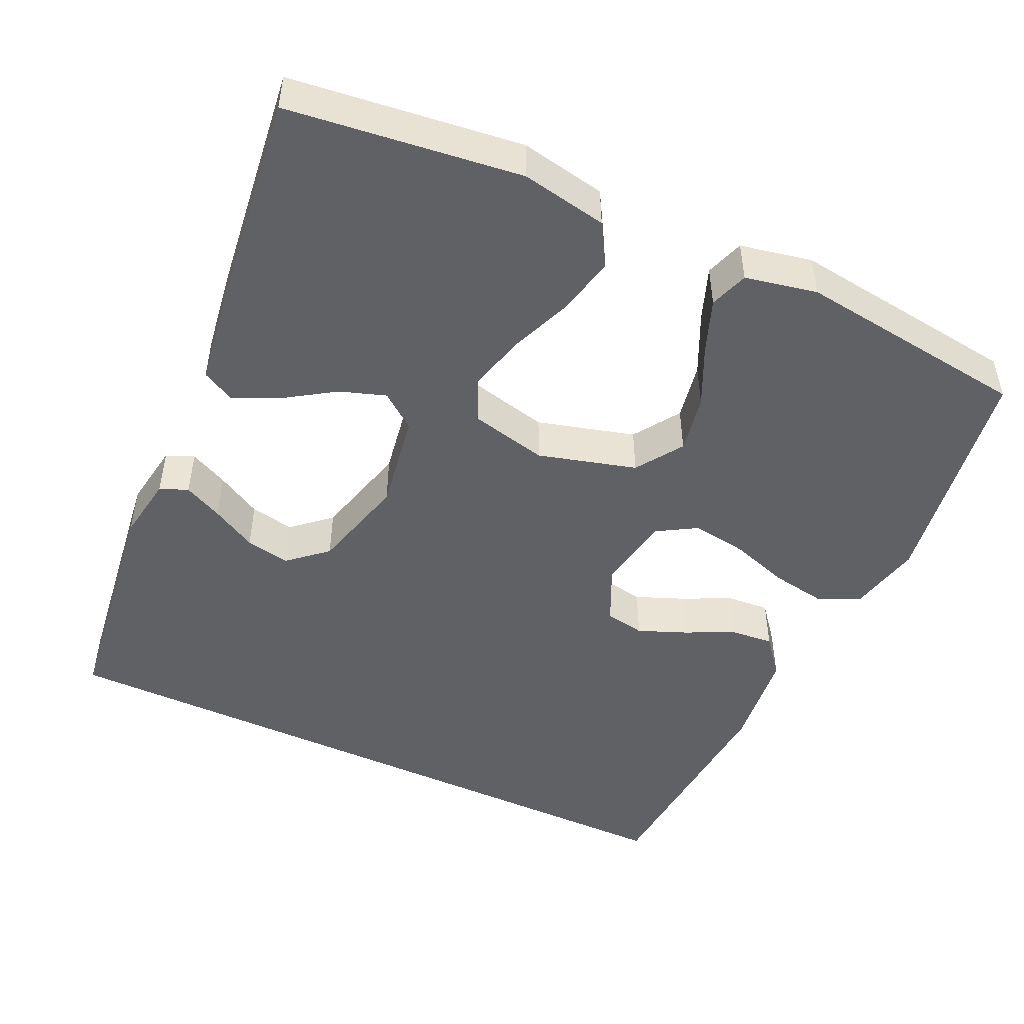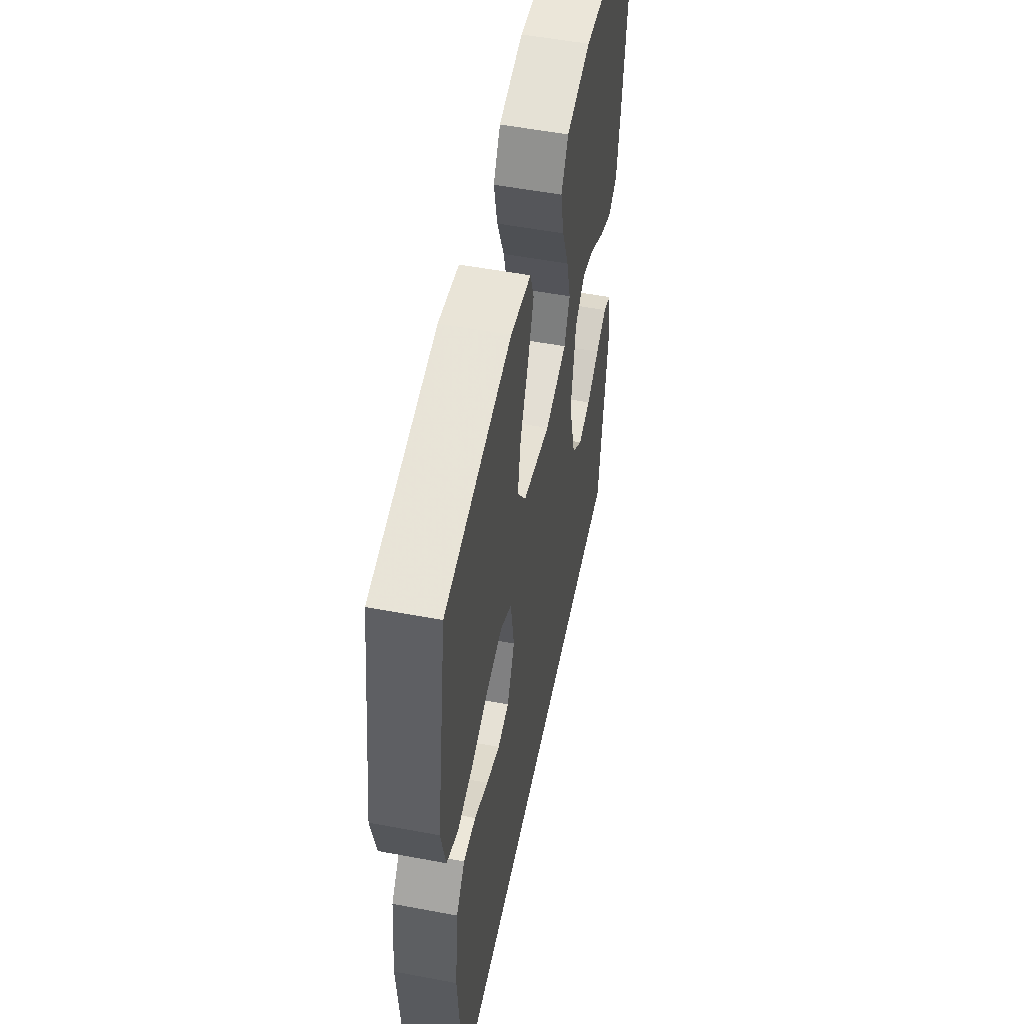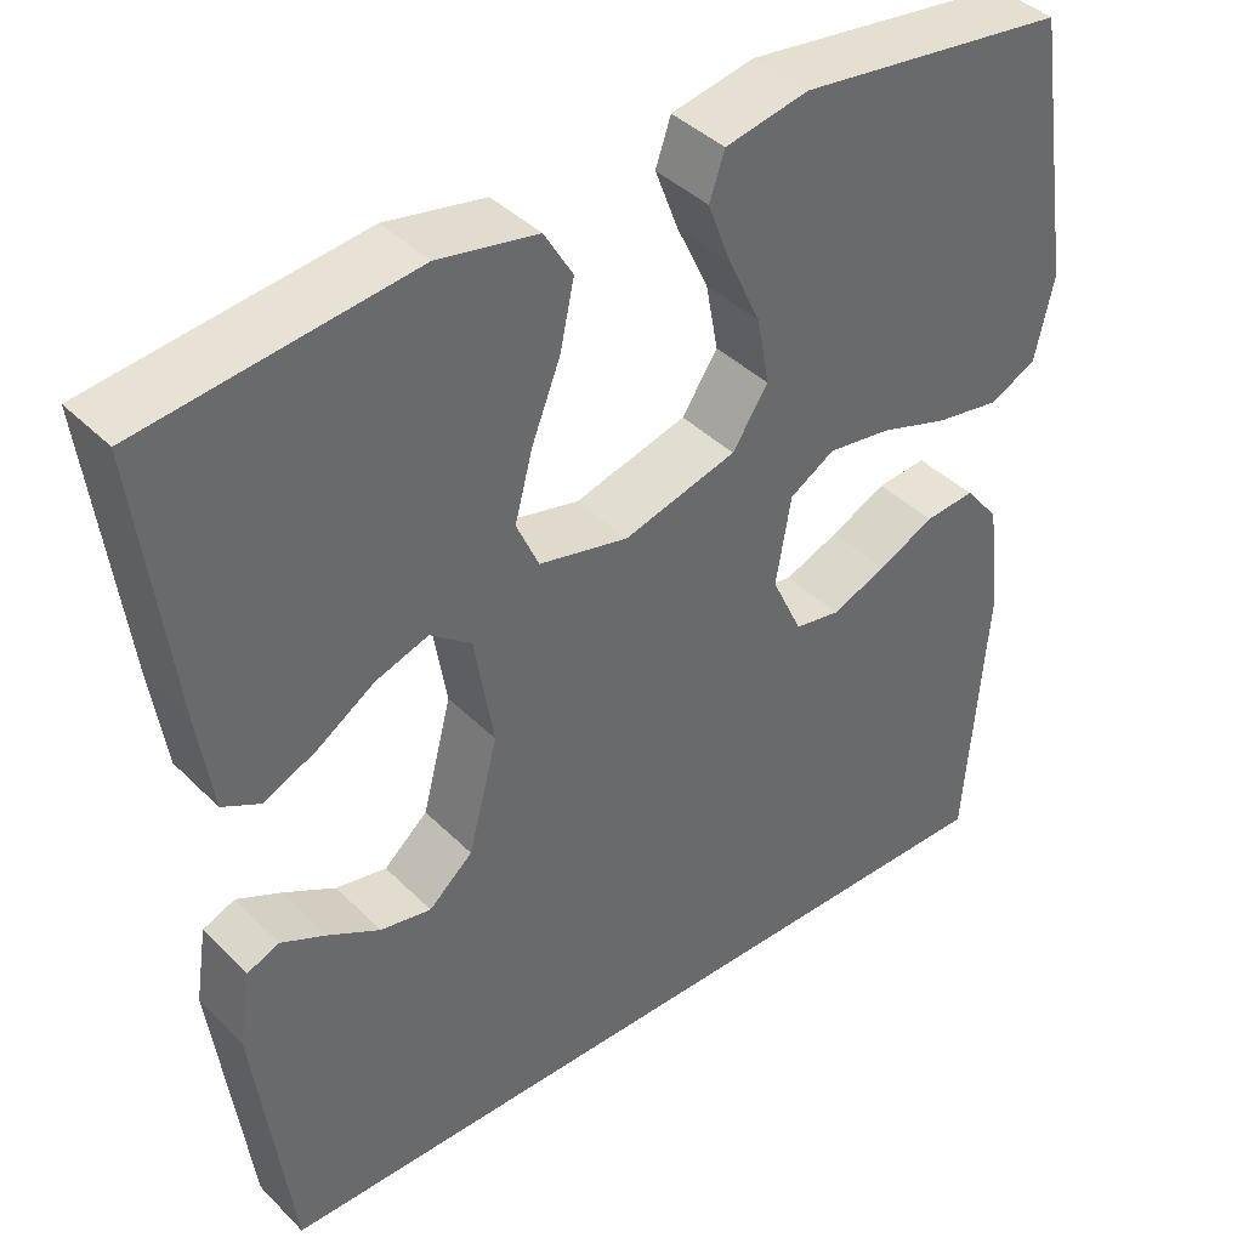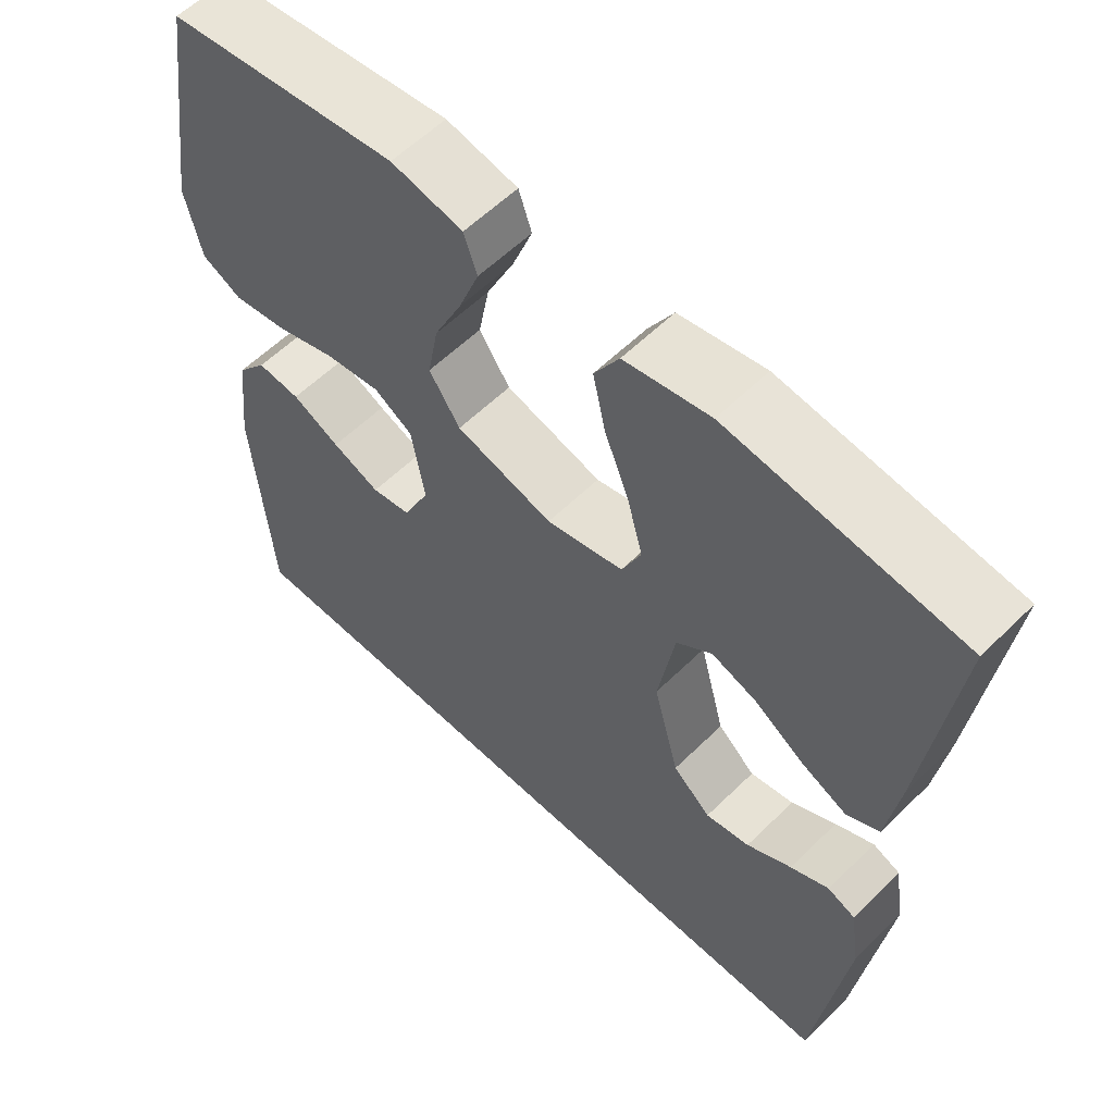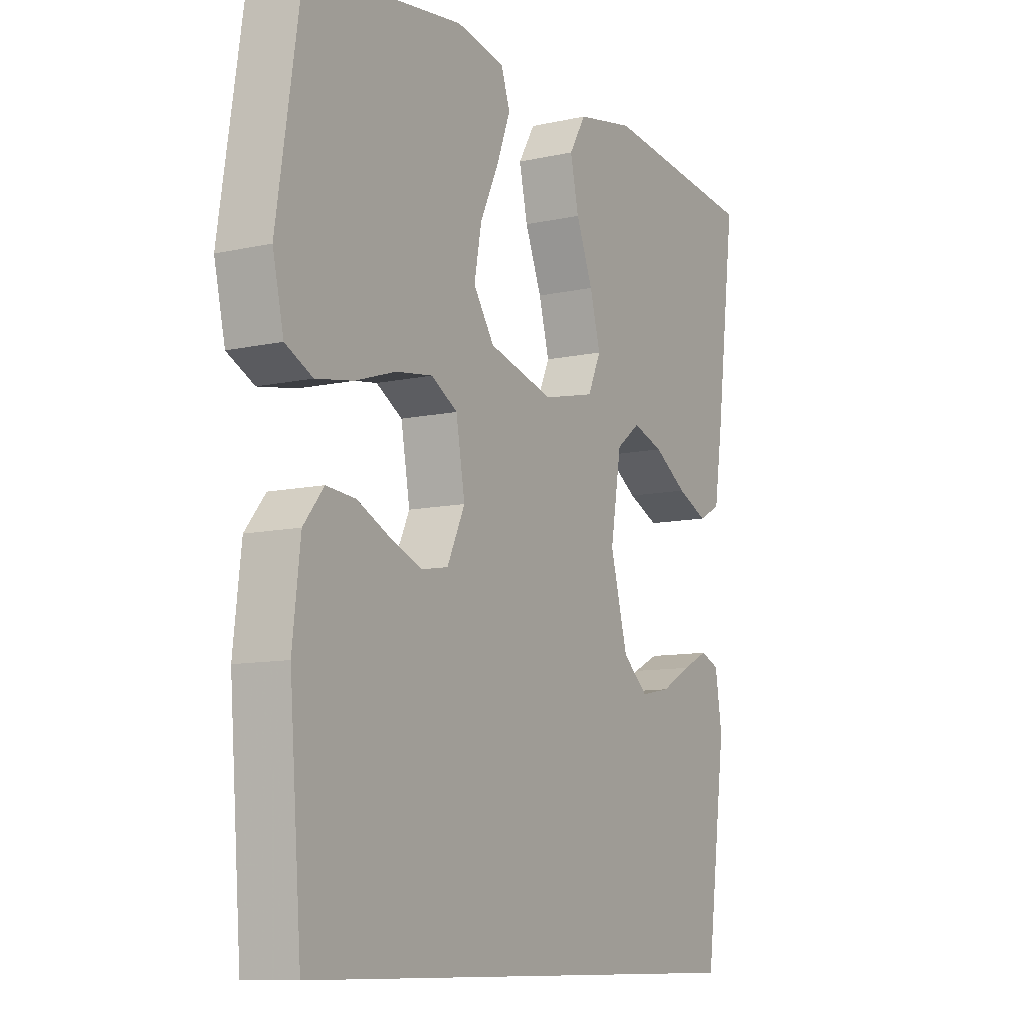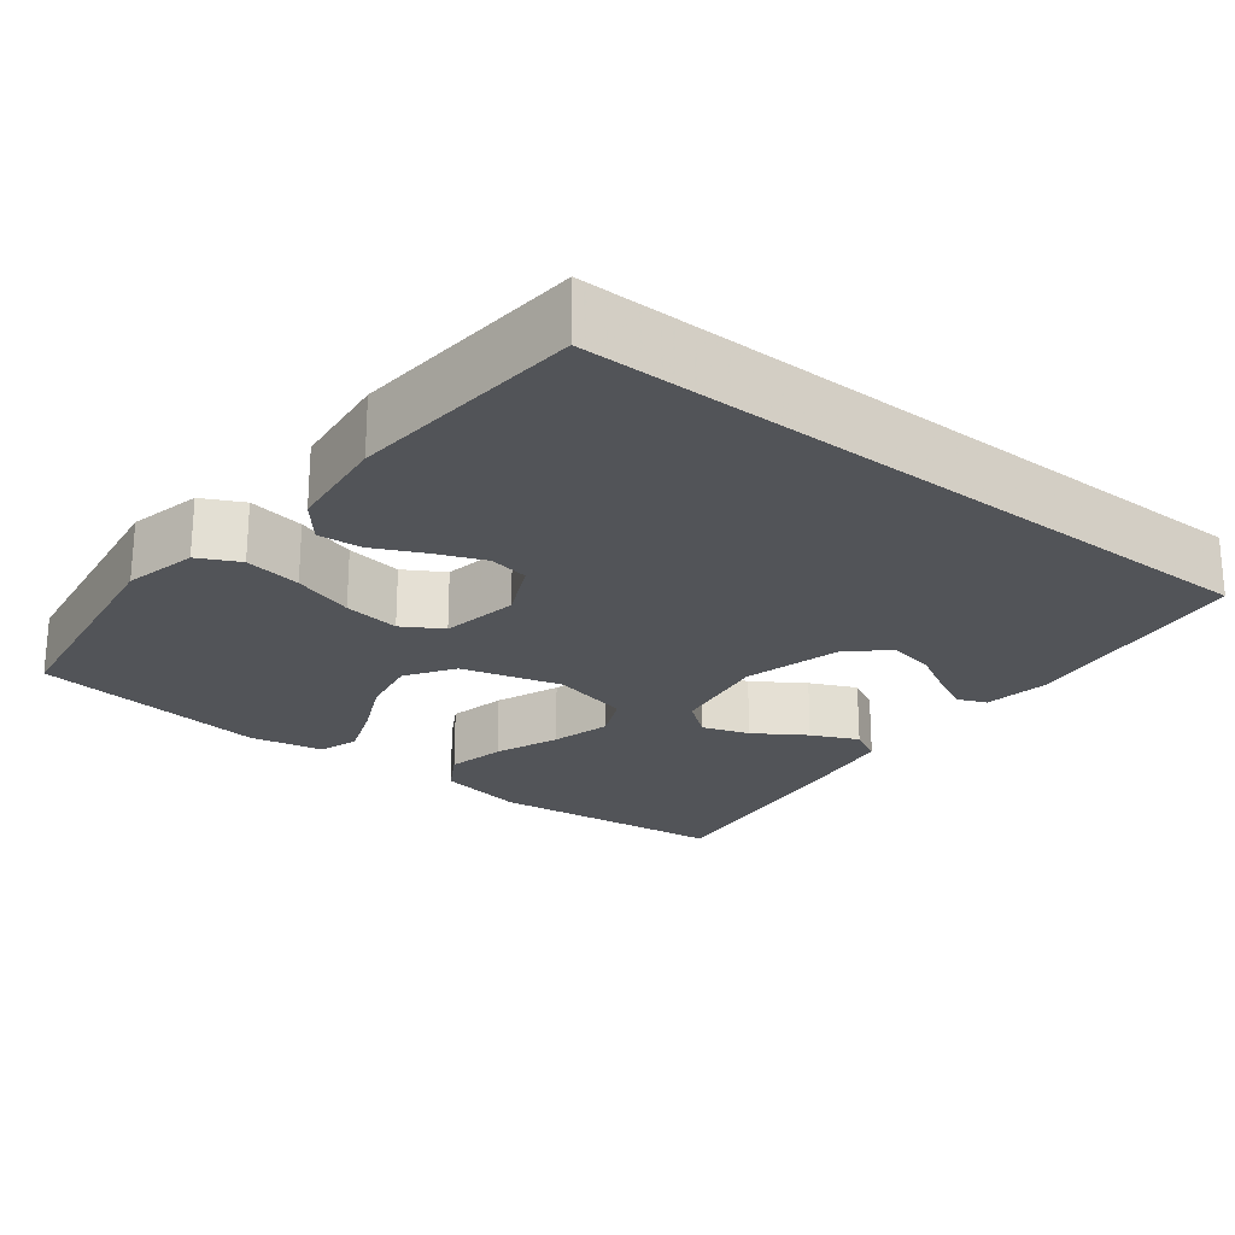
<metadata>
{"format":"obj","ext":"obj","renderer":"f3d","projection":"perspective","resolution":1024,"background":"white","views":[{"elev":-48.5,"azim":-25.0,"up":"+Y"},{"elev":53.4,"azim":101.4,"up":"+Z"},{"elev":40.6,"azim":-39.8,"up":"+Z"},{"elev":58.3,"azim":-135.3,"up":"+Z"},{"elev":-9.9,"azim":120.0,"up":"+Z"},{"elev":-23.3,"azim":141.9,"up":"+Y"}]}
</metadata>
<code>
v -0.5 0.07 0.5
v -0.2 0.07 0.537
v -0.089 0.07 0.516
v -0.057 0.07 0.462
v -0.073 0.07 0.388
v -0.105 0.07 0.307
v -0.125 0.07 0.232
v -0.1 0.07 0.176
v 0 0.07 0.153
v 0.126 0.07 0.188
v 0.166 0.07 0.248
v 0.152 0.07 0.323
v 0.116 0.07 0.4
v 0.09 0.07 0.469
v 0.107 0.07 0.519
v 0.2 0.07 0.538
v 0.5 0.07 0.5
v 0.546 0.07 0.2
v 0.525 0.07 0.107
v 0.473 0.07 0.081
v 0.401 0.07 0.093
v 0.324 0.07 0.118
v 0.253 0.07 0.128
v 0.203 0.07 0.098
v 0.186 0.07 0
v 0.22 0.07 -0.073
v 0.271 0.07 -0.082
v 0.333 0.07 -0.057
v 0.395 0.07 -0.027
v 0.451 0.07 -0.022
v 0.49 0.07 -0.07
v 0.505 0.07 -0.2
v 0.482 0.07 -0.5
v -0.411 0.07 -0.5
v -0.451 0.07 -0.2
v -0.438 0.07 -0.116
v -0.402 0.07 -0.101
v -0.352 0.07 -0.125
v -0.294 0.07 -0.157
v -0.237 0.07 -0.168
v -0.188 0.07 -0.125
v -0.155 0.07 0
v -0.176 0.07 0.126
v -0.222 0.07 0.161
v -0.281 0.07 0.141
v -0.345 0.07 0.099
v -0.404 0.07 0.072
v -0.446 0.07 0.094
v -0.462 0.07 0.2
v -0.5 0 0.5
v -0.2 0 0.537
v -0.089 0 0.516
v -0.057 0 0.462
v -0.073 0 0.388
v -0.105 0 0.307
v -0.125 0 0.232
v -0.1 0 0.176
v 0 0 0.153
v 0.126 0 0.188
v 0.166 0 0.248
v 0.152 0 0.323
v 0.116 0 0.4
v 0.09 0 0.469
v 0.107 0 0.519
v 0.2 0 0.538
v 0.5 0 0.5
v 0.546 0 0.2
v 0.525 0 0.107
v 0.473 0 0.081
v 0.401 0 0.093
v 0.324 0 0.118
v 0.253 0 0.128
v 0.203 0 0.098
v 0.186 0 0
v 0.22 0 -0.073
v 0.271 0 -0.082
v 0.333 0 -0.057
v 0.395 0 -0.027
v 0.451 0 -0.022
v 0.49 0 -0.07
v 0.505 0 -0.2
v 0.482 0 -0.5
v -0.411 0 -0.5
v -0.451 0 -0.2
v -0.438 0 -0.116
v -0.402 0 -0.101
v -0.352 0 -0.125
v -0.294 0 -0.157
v -0.237 0 -0.168
v -0.188 0 -0.125
v -0.155 0 0
v -0.176 0 0.126
v -0.222 0 0.161
v -0.281 0 0.141
v -0.345 0 0.099
v -0.404 0 0.072
v -0.446 0 0.094
v -0.462 0 0.2
f 45 46 47 48
f 44 45 48 49
f 36 37 38 39
f 34 35 36 39
f 34 39 40
f 33 34 40 41
f 28 29 30 31
f 27 28 31 32
f 26 27 32 33
f 19 20 21 22
f 19 22 23
f 18 19 23
f 17 18 23
f 16 17 23 24
f 12 13 14 15
f 12 15 16
f 11 12 16 24
f 3 4 5 6
f 3 6 7
f 2 3 7
f 44 49 1 2
f 43 44 2 7
f 42 43 7 8
f 26 33 41 42
f 25 26 42 8
f 10 11 24 25
f 9 10 25
f 8 9 25
f 97 96 95 94
f 98 97 94 93
f 88 87 86 85
f 88 85 84 83
f 89 88 83
f 90 89 83 82
f 80 79 78 77
f 81 80 77 76
f 82 81 76 75
f 71 70 69 68
f 72 71 68
f 72 68 67
f 72 67 66
f 73 72 66 65
f 64 63 62 61
f 65 64 61
f 73 65 61 60
f 55 54 53 52
f 56 55 52
f 56 52 51
f 51 50 98 93
f 56 51 93 92
f 57 56 92 91
f 91 90 82 75
f 57 91 75 74
f 74 73 60 59
f 74 59 58
f 74 58 57
f 1 50 51 2
f 2 51 52 3
f 3 52 53 4
f 4 53 54 5
f 5 54 55 6
f 6 55 56 7
f 7 56 57 8
f 8 57 58 9
f 9 58 59 10
f 10 59 60 11
f 11 60 61 12
f 12 61 62 13
f 13 62 63 14
f 14 63 64 15
f 15 64 65 16
f 16 65 66 17
f 17 66 67 18
f 18 67 68 19
f 19 68 69 20
f 20 69 70 21
f 21 70 71 22
f 22 71 72 23
f 23 72 73 24
f 24 73 74 25
f 25 74 75 26
f 26 75 76 27
f 27 76 77 28
f 28 77 78 29
f 29 78 79 30
f 30 79 80 31
f 31 80 81 32
f 32 81 82 33
f 33 82 83 34
f 34 83 84 35
f 35 84 85 36
f 36 85 86 37
f 37 86 87 38
f 38 87 88 39
f 39 88 89 40
f 40 89 90 41
f 41 90 91 42
f 42 91 92 43
f 43 92 93 44
f 44 93 94 45
f 45 94 95 46
f 46 95 96 47
f 47 96 97 48
f 48 97 98 49
f 49 98 50 1

</code>
